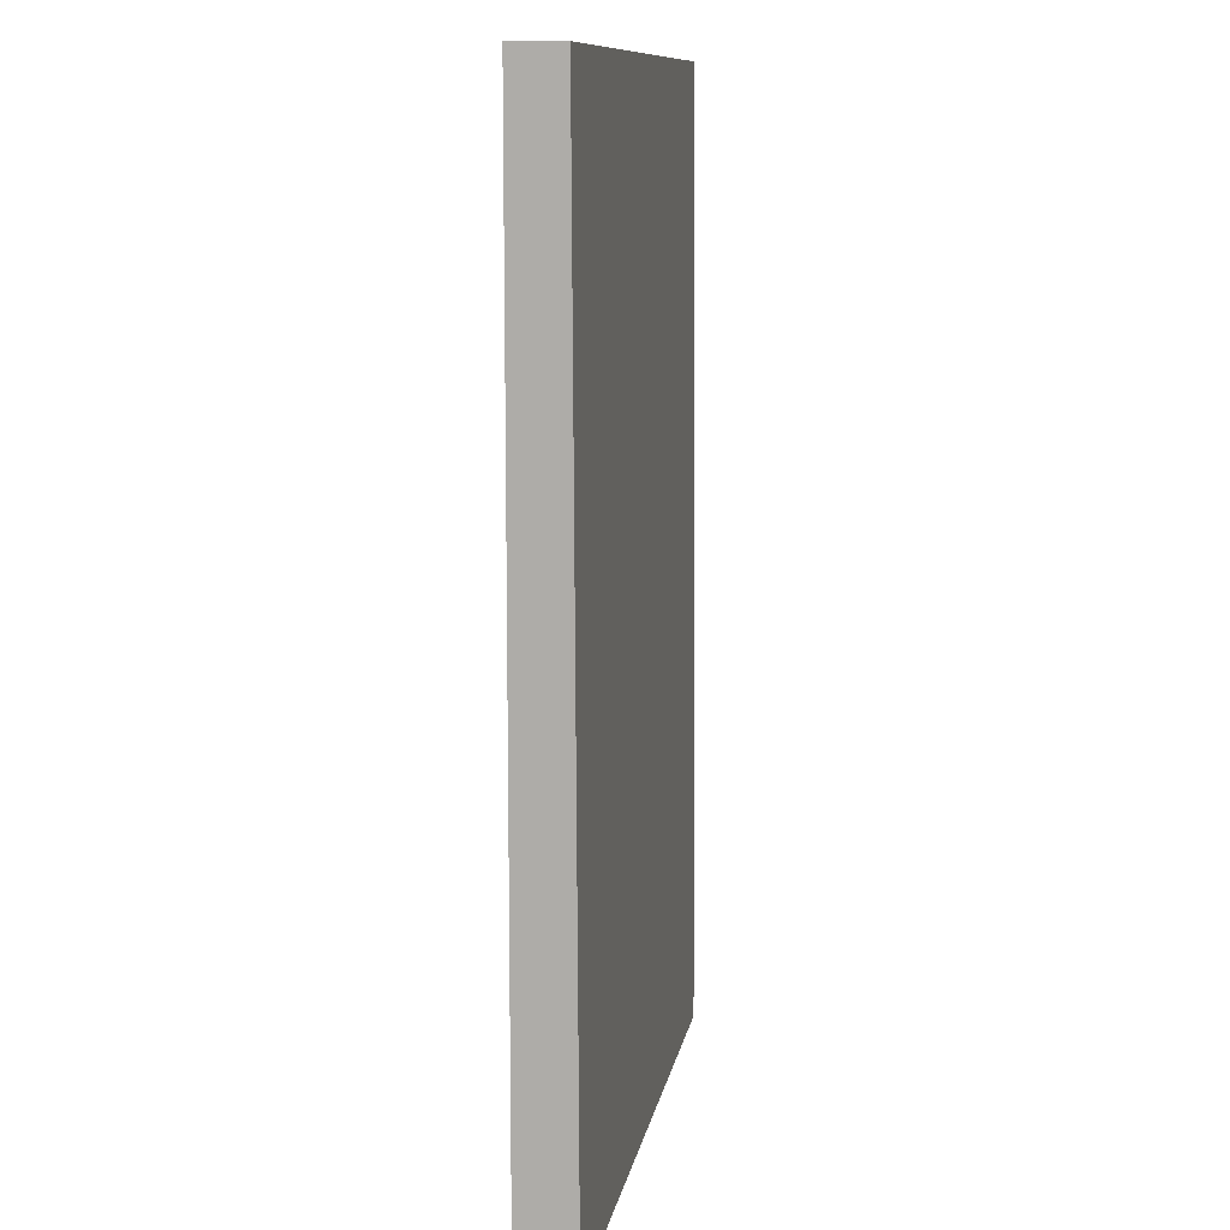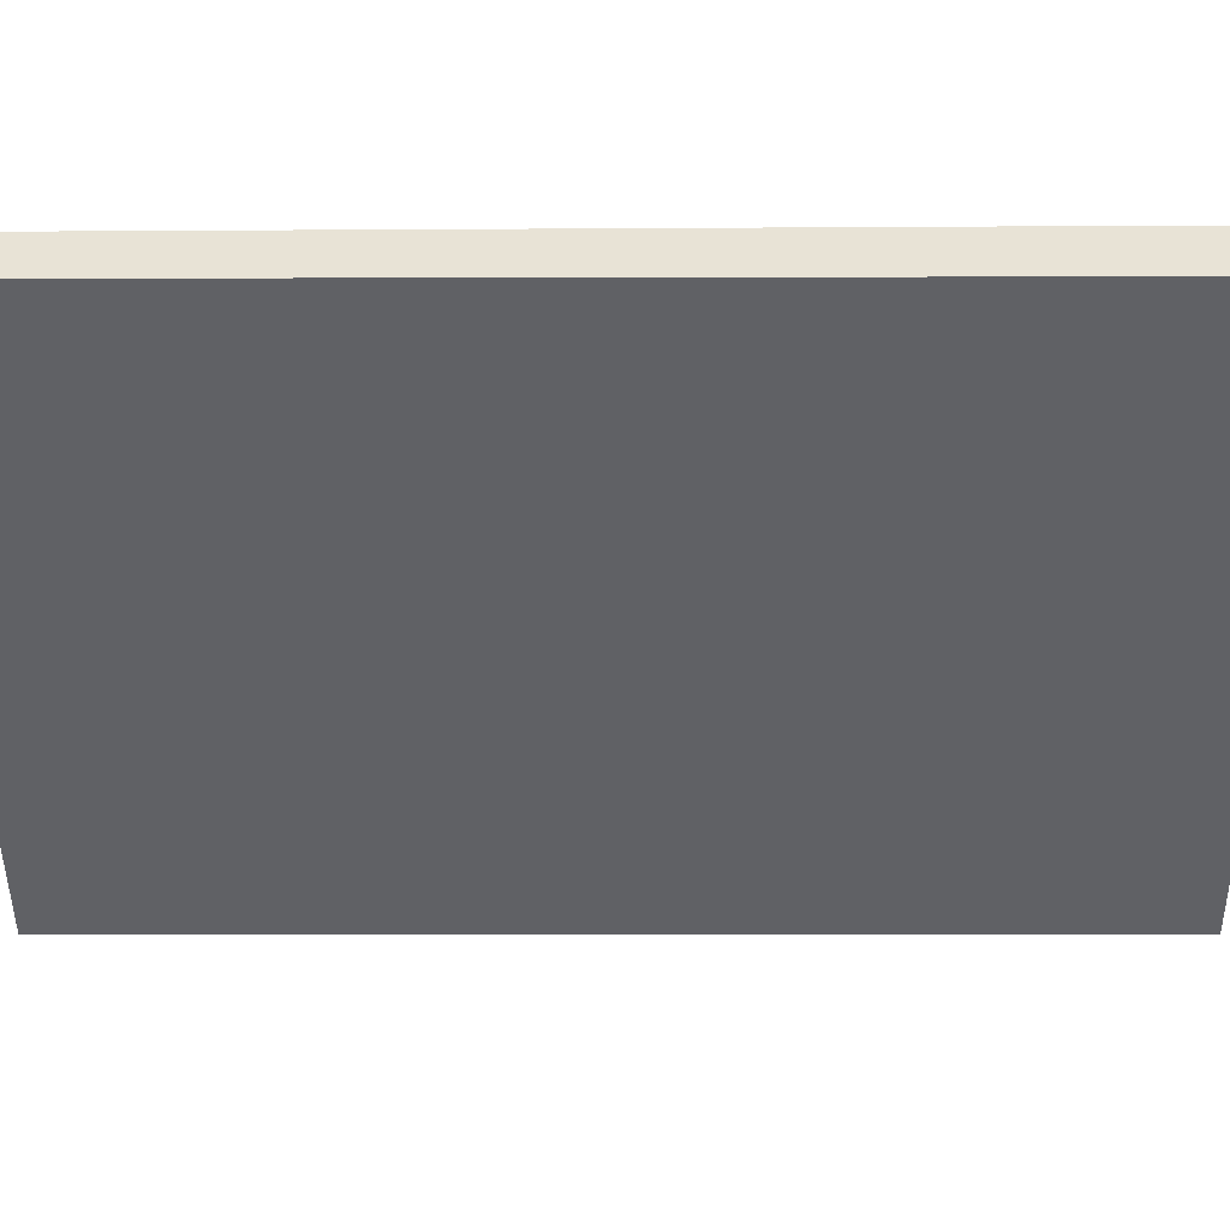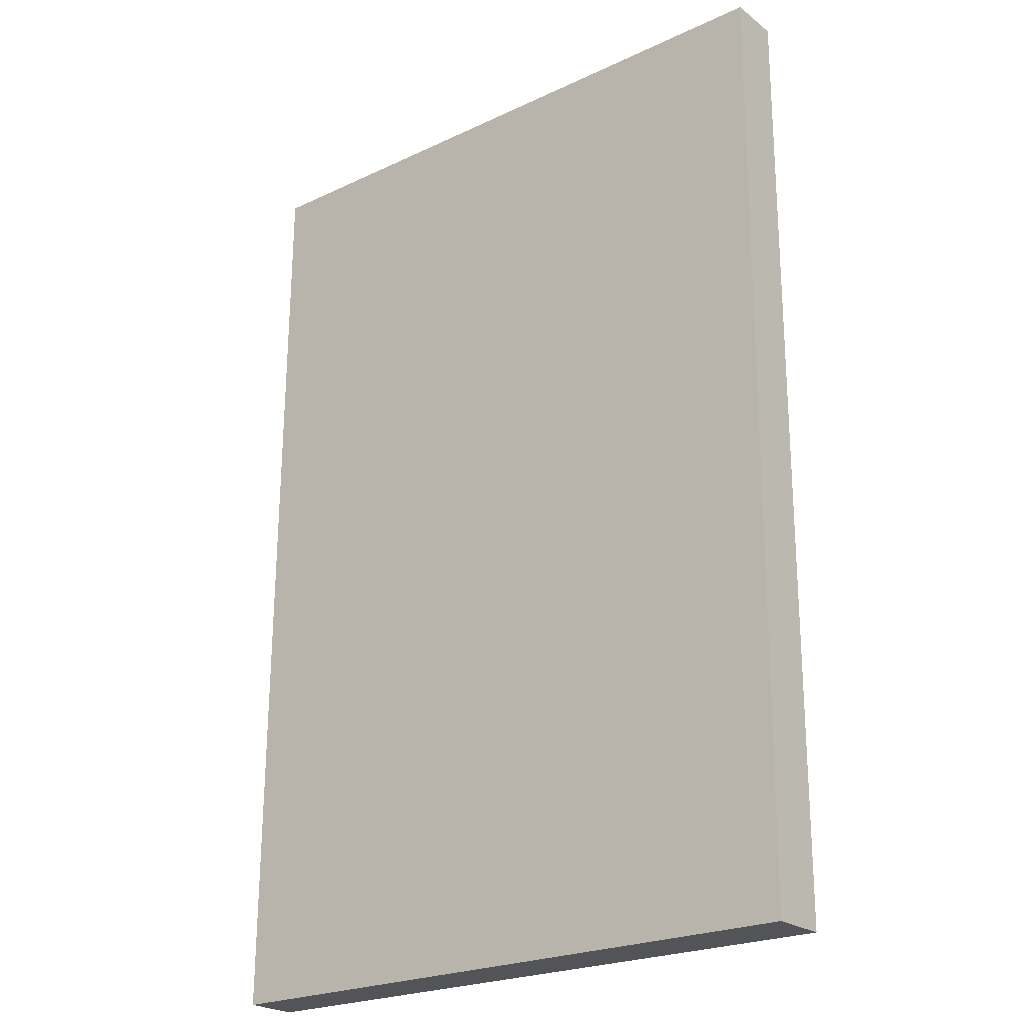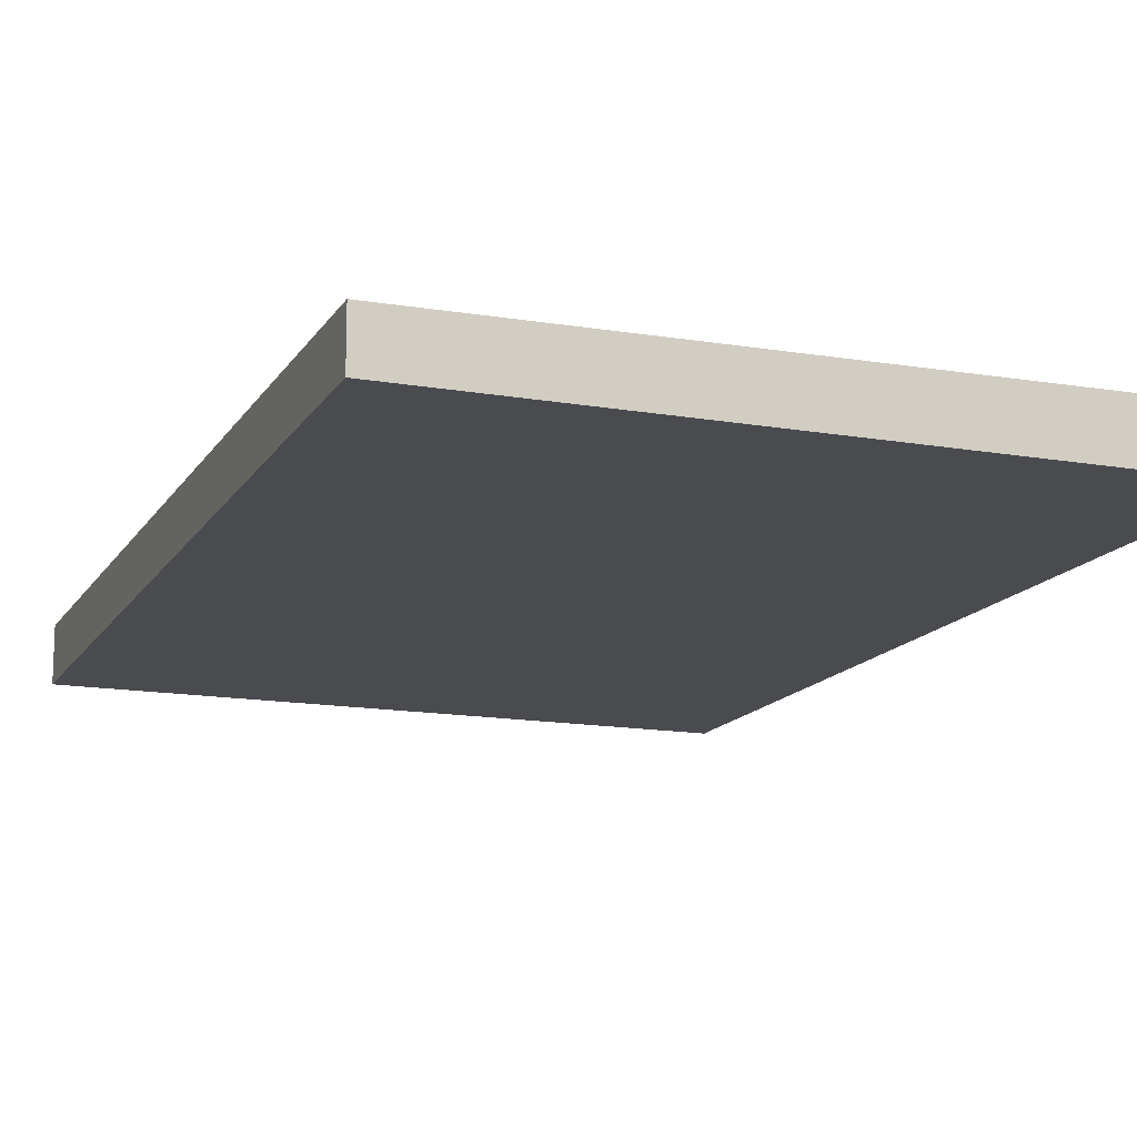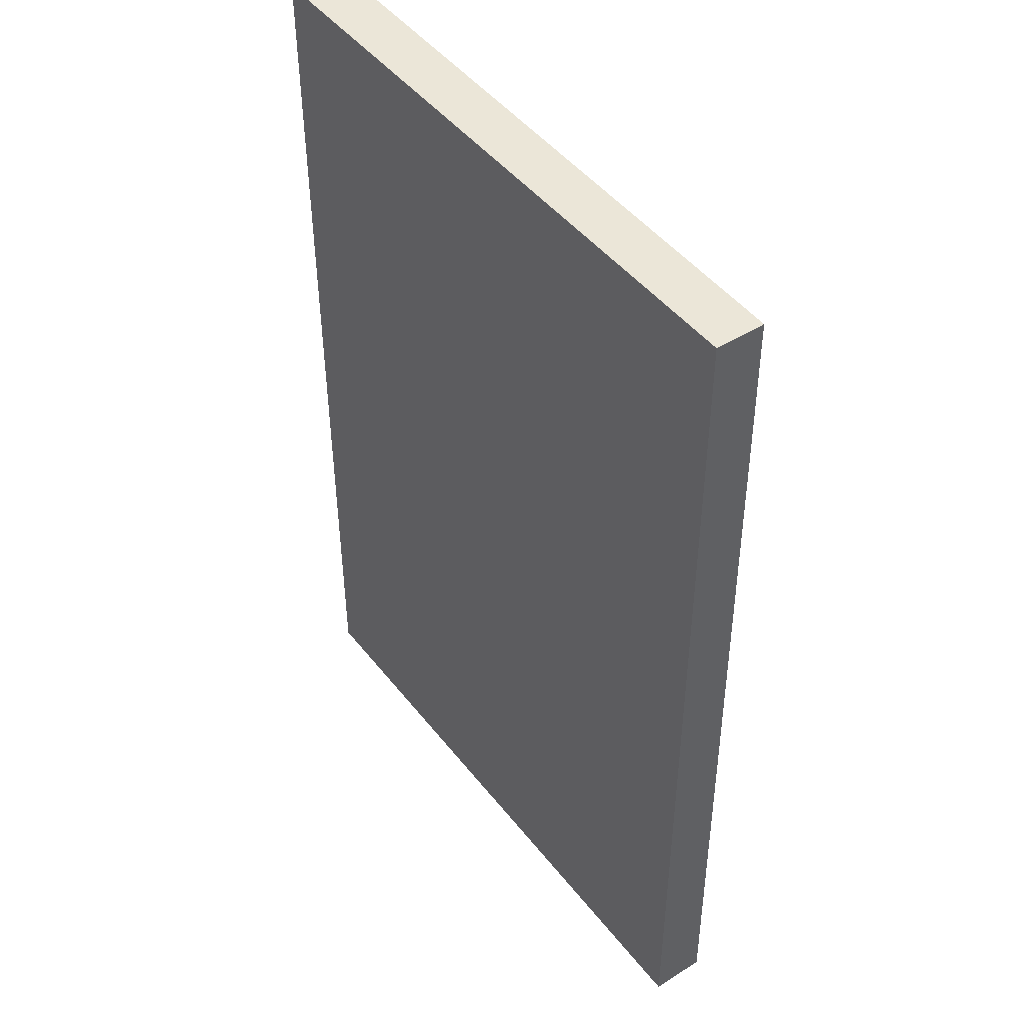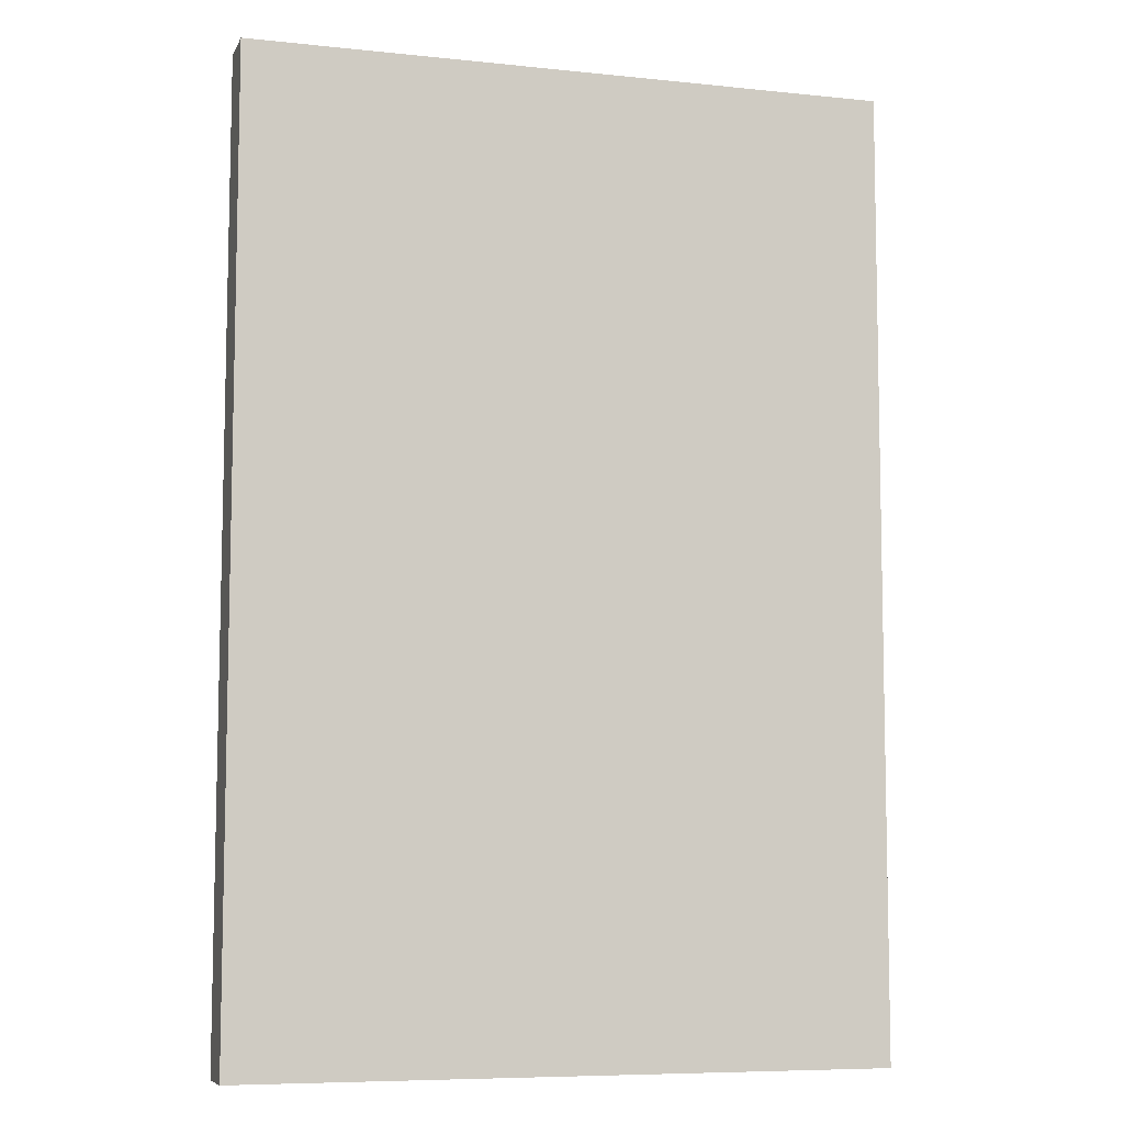
<metadata>
{"format":"obj","ext":"obj","renderer":"f3d","projection":"perspective","resolution":1024,"background":"white","views":[{"elev":10.9,"azim":99.3,"up":"+Y"},{"elev":-48.3,"azim":-89.5,"up":"+Z"},{"elev":-23.2,"azim":-141.8,"up":"+Y"},{"elev":-13.8,"azim":159.7,"up":"+Z"},{"elev":46.4,"azim":54.2,"up":"+Y"},{"elev":-7.5,"azim":163.1,"up":"+Y"}]}
</metadata>
<code>
v -2381 -449 -0.1685
v -2379 -449 -0.155
v -2379 -452 -0.1715
v -2381 -452 -0.185
v -2379 -449 -0.155
v -2381 -449 -0.1685
v -2381 -449 0
v -2379 -449 0
v -2379 -452 -0.1715
v -2379 -449 -0.155
v -2379 -449 0
v -2379 -452 0
v -2381 -452 -0.185
v -2379 -452 -0.1715
v -2379 -452 0
v -2381 -452 0
v -2381 -449 -0.1685
v -2381 -452 -0.185
v -2381 -452 0
v -2381 -449 0
v -2381 -449 0
v -2379 -449 0
v -2379 -452 0
v -2381 -452 0
f 2 3 4 1
f 6 7 8 5
f 10 11 12 9
f 14 15 16 13
f 18 19 20 17
f 22 23 24 21

</code>
